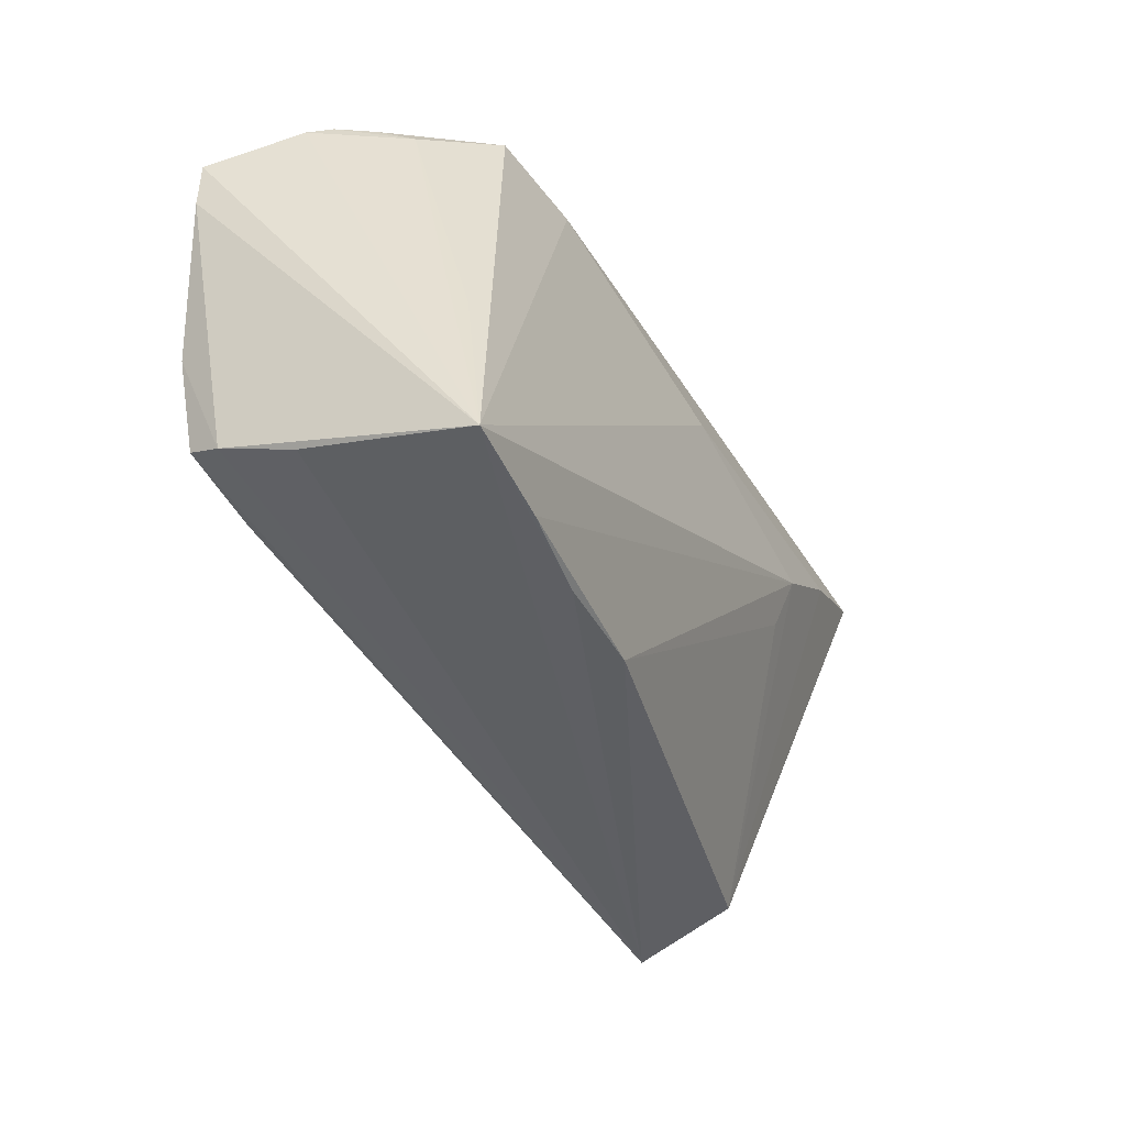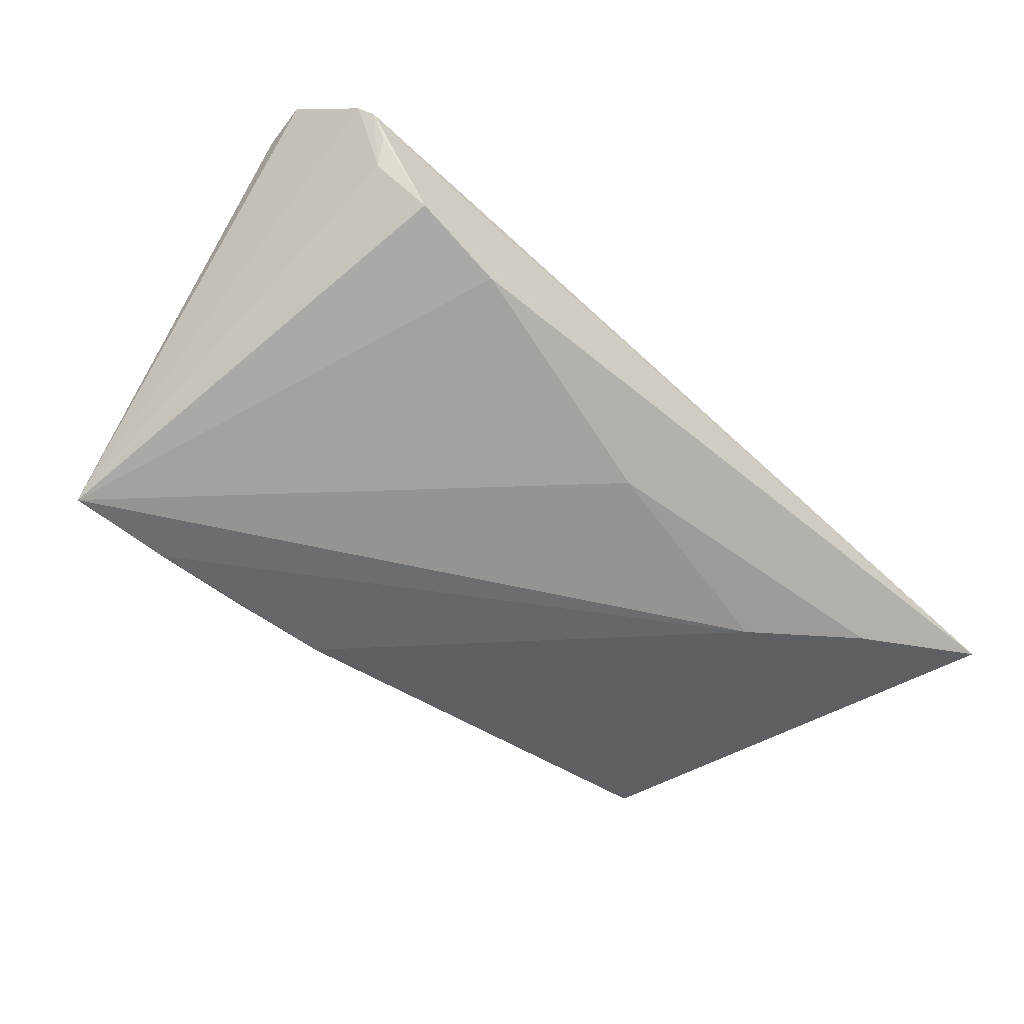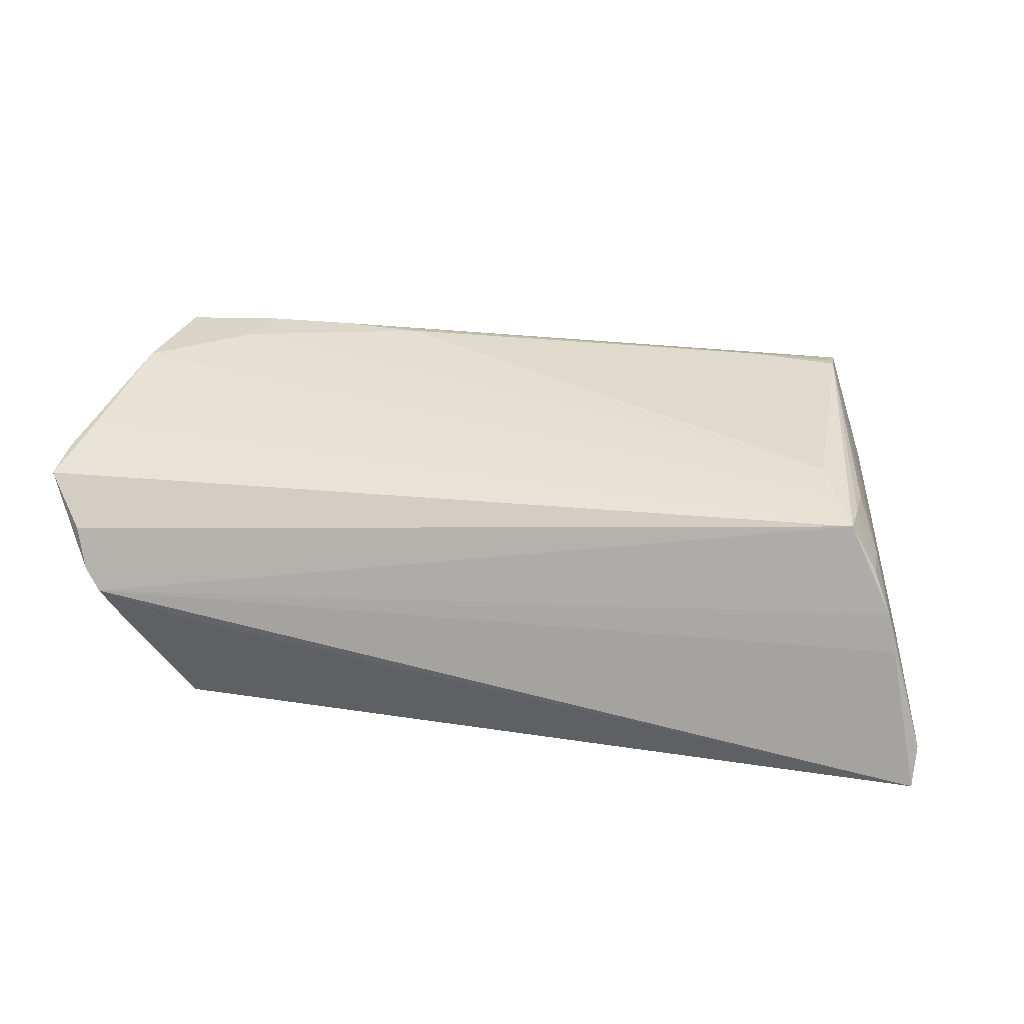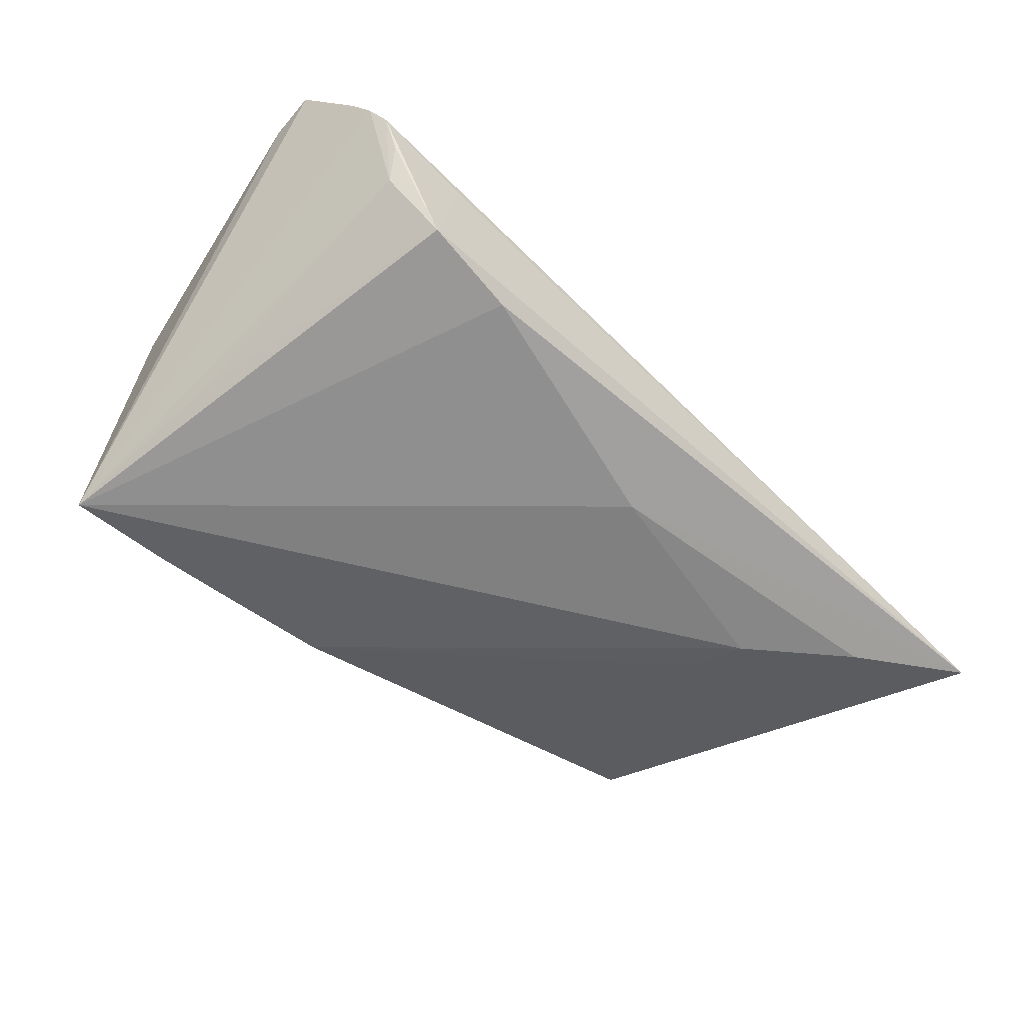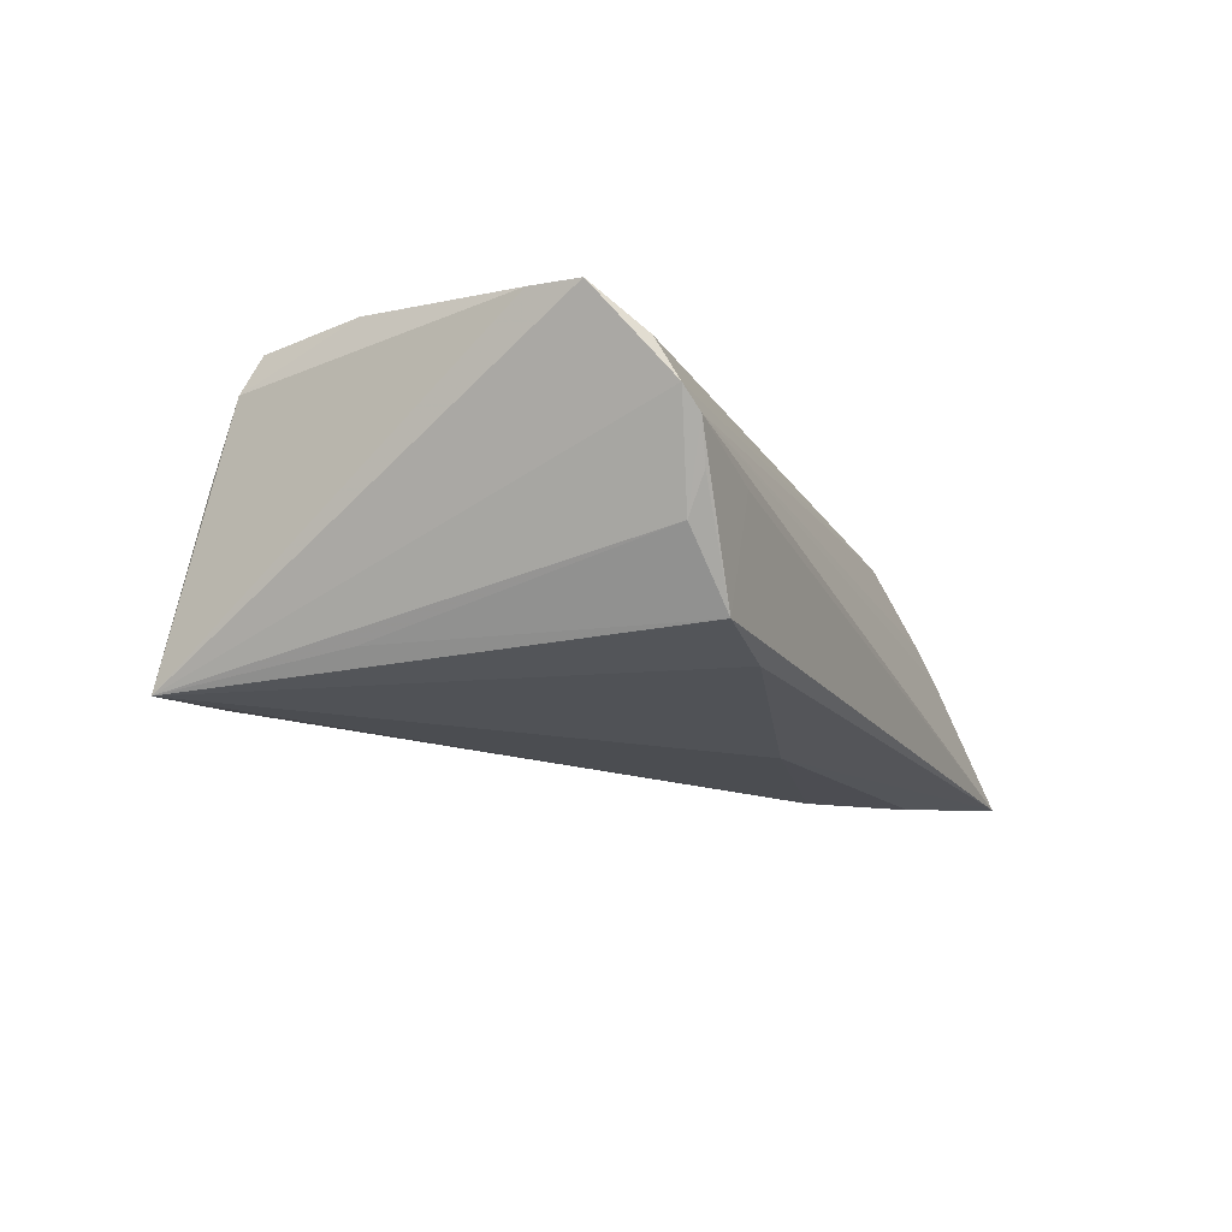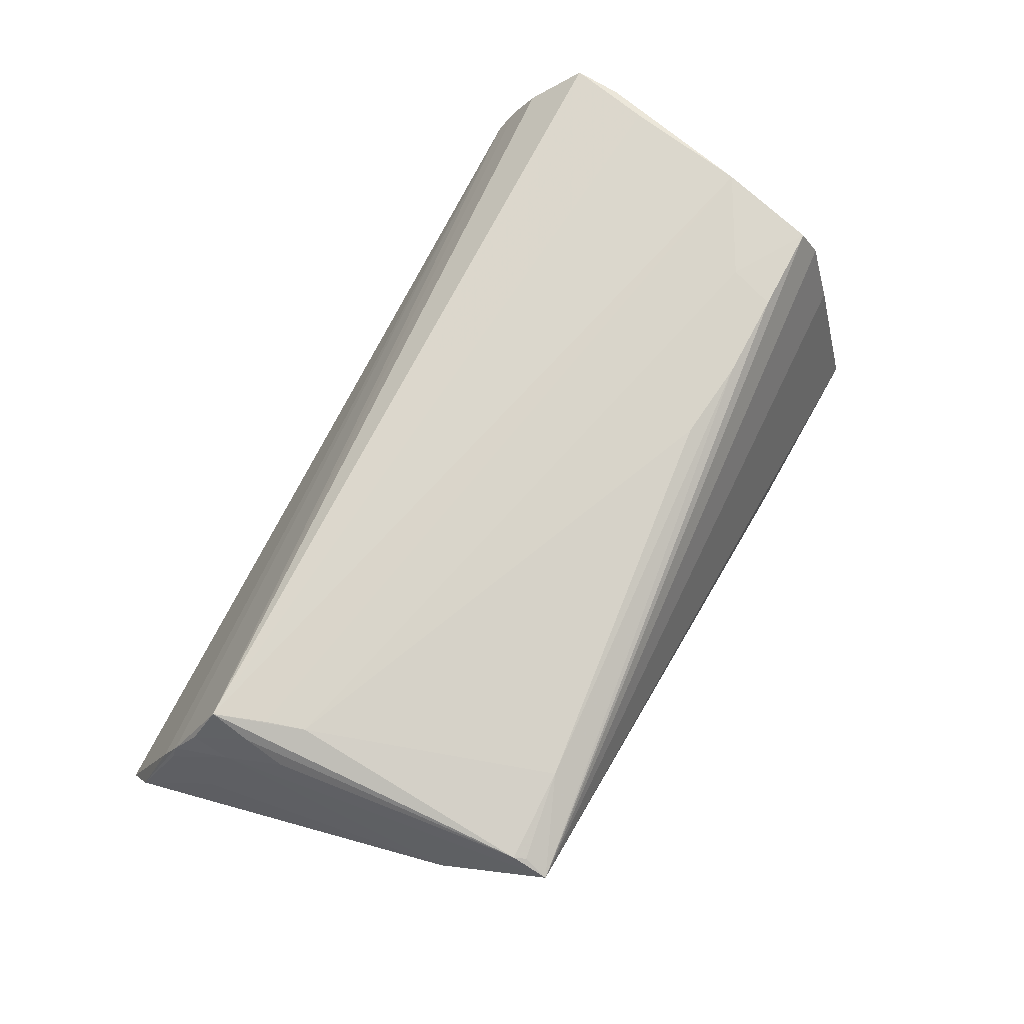
<metadata>
{"format":"obj","ext":"obj","renderer":"f3d","projection":"perspective","resolution":1024,"background":"white","views":[{"elev":-42.9,"azim":118.8,"up":"+Y"},{"elev":-67.2,"azim":139.2,"up":"+Z"},{"elev":36.5,"azim":-170.6,"up":"+Z"},{"elev":-60.2,"azim":137.1,"up":"+Z"},{"elev":-16.0,"azim":113.2,"up":"+Z"},{"elev":74.6,"azim":-60.6,"up":"+Z"}]}
</metadata>
<code>
v 0.03418 0.02896 -0.0004451
v 0.03553 -0.01928 0.01731
v -0.05283 0.01863 0.01099
v 0.02099 -0.03112 -0.01447
v -0.04692 0.01044 0.01668
v 0.0239 0.02624 -0.0155
v -0.05607 0.02139 0.003489
v 0.04678 0.02898 0.00305
v 0.03255 -0.03112 -0.01653
v -0.04999 0.01162 0.01513
v 0.04669 -0.02482 0.002966
v -0.03348 0.01192 -0.018
v 0.04708 -0.01891 0.01657
v 0.0545 0.02033 0.01509
v -0.007006 0.01764 -0.018
v -0.0505 0.006479 0.01368
v -0.05297 0.01364 0.01035
v -0.04606 -0.02553 0.01394
v -0.03181 0.004329 -0.01573
v -0.05508 0.0211 0.006264
v 0.04946 -0.006393 0.01774
v -0.0509 -0.01731 0.004045
v 0.04433 0.02836 -0.001506
v -0.05661 0.01584 -0.000411
v 0.04585 -0.03116 -0.018
v 0.05004 0.02541 0.01021
v -0.04935 0.01691 0.01643
v 0.01412 -0.01864 0.01767
v 0.00762 -0.03013 -0.01351
v -0.04637 0.02127 -0.01723
v -0.04671 -0.02561 -0.0001283
v -0.04539 -0.02696 0.01354
v 0.05217 0.009507 0.01625
v 0.04283 0.0259 -0.005817
v 0.05419 0.01422 0.01538
v 0.04868 0.02775 0.005665
v -0.0343 -0.025 0.01485
v -0.06047 0.02898 -0.01534
v 0.03599 0.02759 -0.01384
v -0.04615 -0.03025 0.01213
v -0.06075 0.02616 -0.01088
v 0.04365 -0.009011 -0.01462
v 0.02452 -0.01953 0.01743
v 0.03711 -0.01343 0.01788
v -0.04534 0.005541 0.01681
v -0.05636 0.02291 0.001706
v -0.05049 -0.01675 0.002081
v 0.04789 -0.02117 0.01219
f 33 21 14
f 14 27 33
f 33 27 21
f 14 21 35
f 21 48 35
f 35 25 14
f 35 48 25
f 1 8 39
f 26 27 14
f 25 48 11
f 11 40 25
f 48 40 11
f 12 15 25
f 25 9 12
f 12 29 19
f 12 9 29
f 36 8 27
f 27 26 36
f 36 26 14
f 36 34 8
f 14 25 36
f 25 34 36
f 25 39 42
f 42 34 25
f 39 34 42
f 39 8 23
f 23 34 39
f 8 34 23
f 27 8 20
f 40 17 22
f 40 29 4
f 29 9 4
f 25 40 4
f 4 9 25
f 31 29 40
f 40 22 31
f 19 29 31
f 31 12 19
f 7 20 41
f 17 20 7
f 27 20 3
f 3 20 17
f 41 20 46
f 46 20 8
f 17 16 10
f 27 3 10
f 10 3 17
f 18 17 40
f 18 16 17
f 18 10 16
f 27 10 18
f 28 2 44
f 13 40 48
f 13 2 40
f 13 48 21
f 13 44 2
f 21 44 13
f 28 37 43
f 43 2 28
f 43 37 40
f 40 2 43
f 47 31 22
f 31 47 38
f 38 22 41
f 38 47 22
f 38 1 39
f 8 1 38
f 41 46 38
f 38 46 8
f 24 22 17
f 17 7 24
f 41 22 24
f 24 7 41
f 27 18 45
f 45 18 37
f 45 37 28
f 28 44 45
f 40 37 32
f 32 18 40
f 37 18 32
f 12 31 30
f 31 38 30
f 15 12 30
f 30 38 15
f 6 38 39
f 15 38 6
f 6 39 25
f 25 15 6
f 27 45 5
f 5 45 44
f 21 27 5
f 5 44 21

</code>
